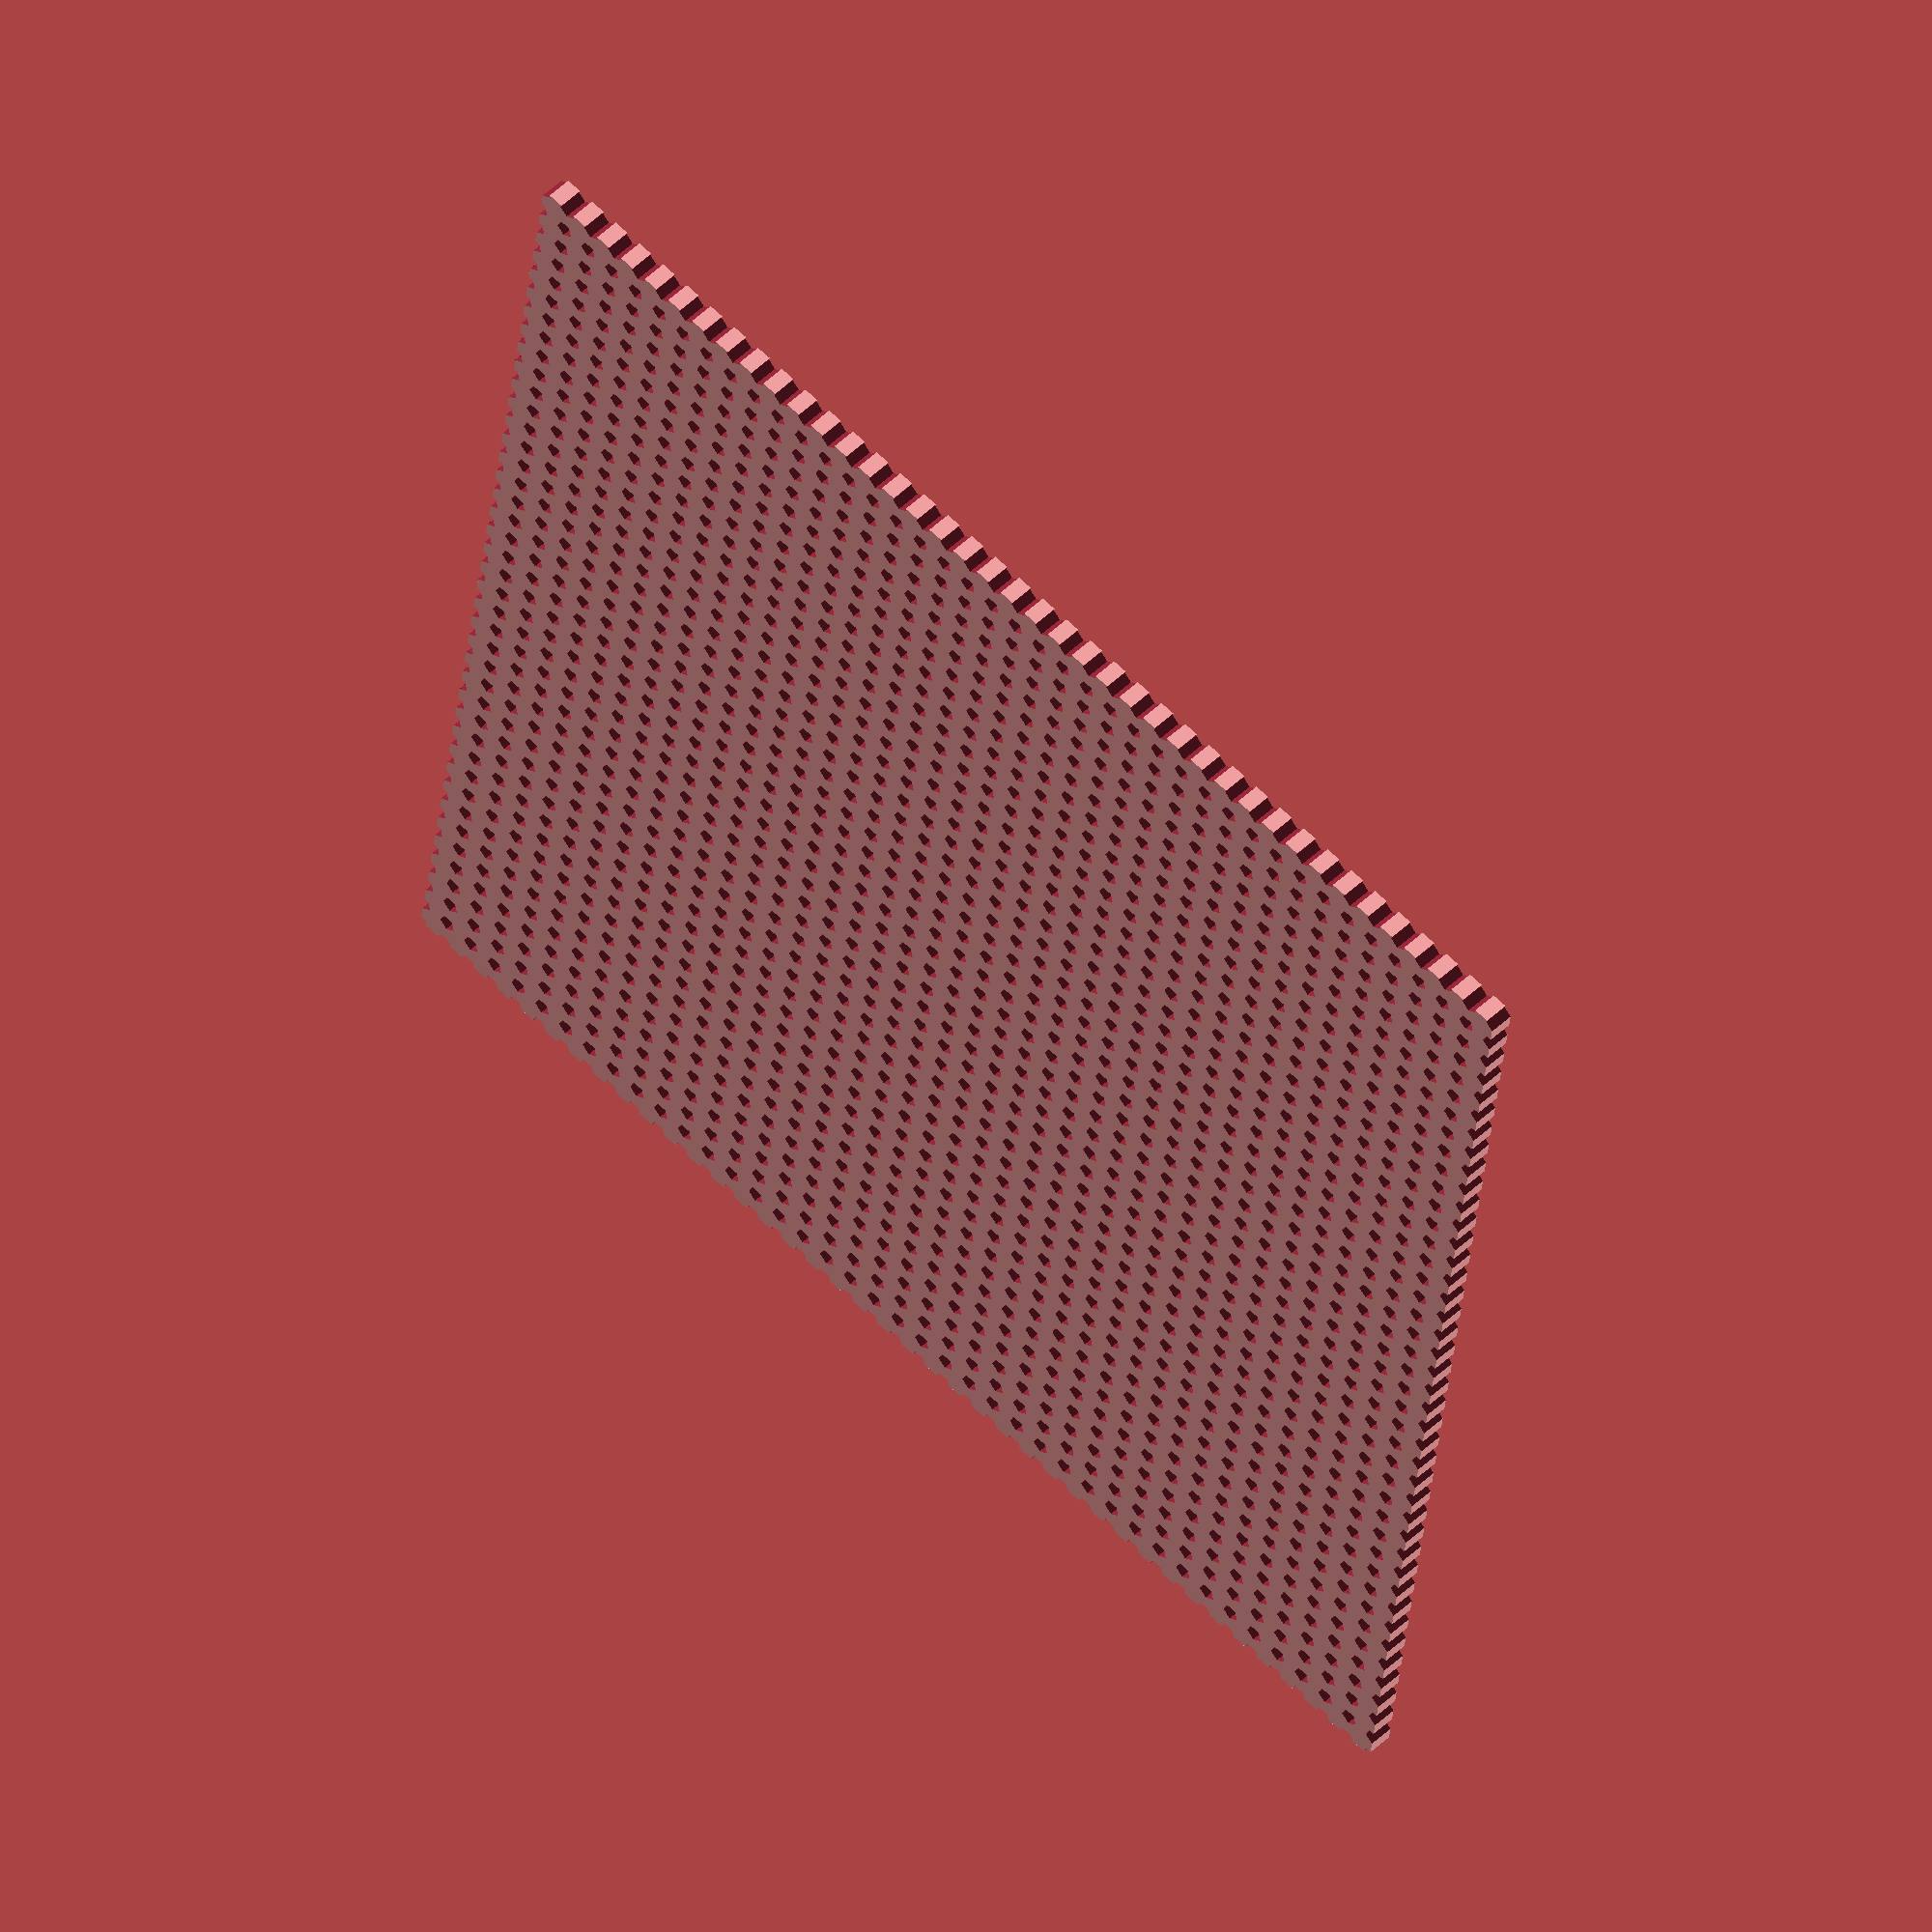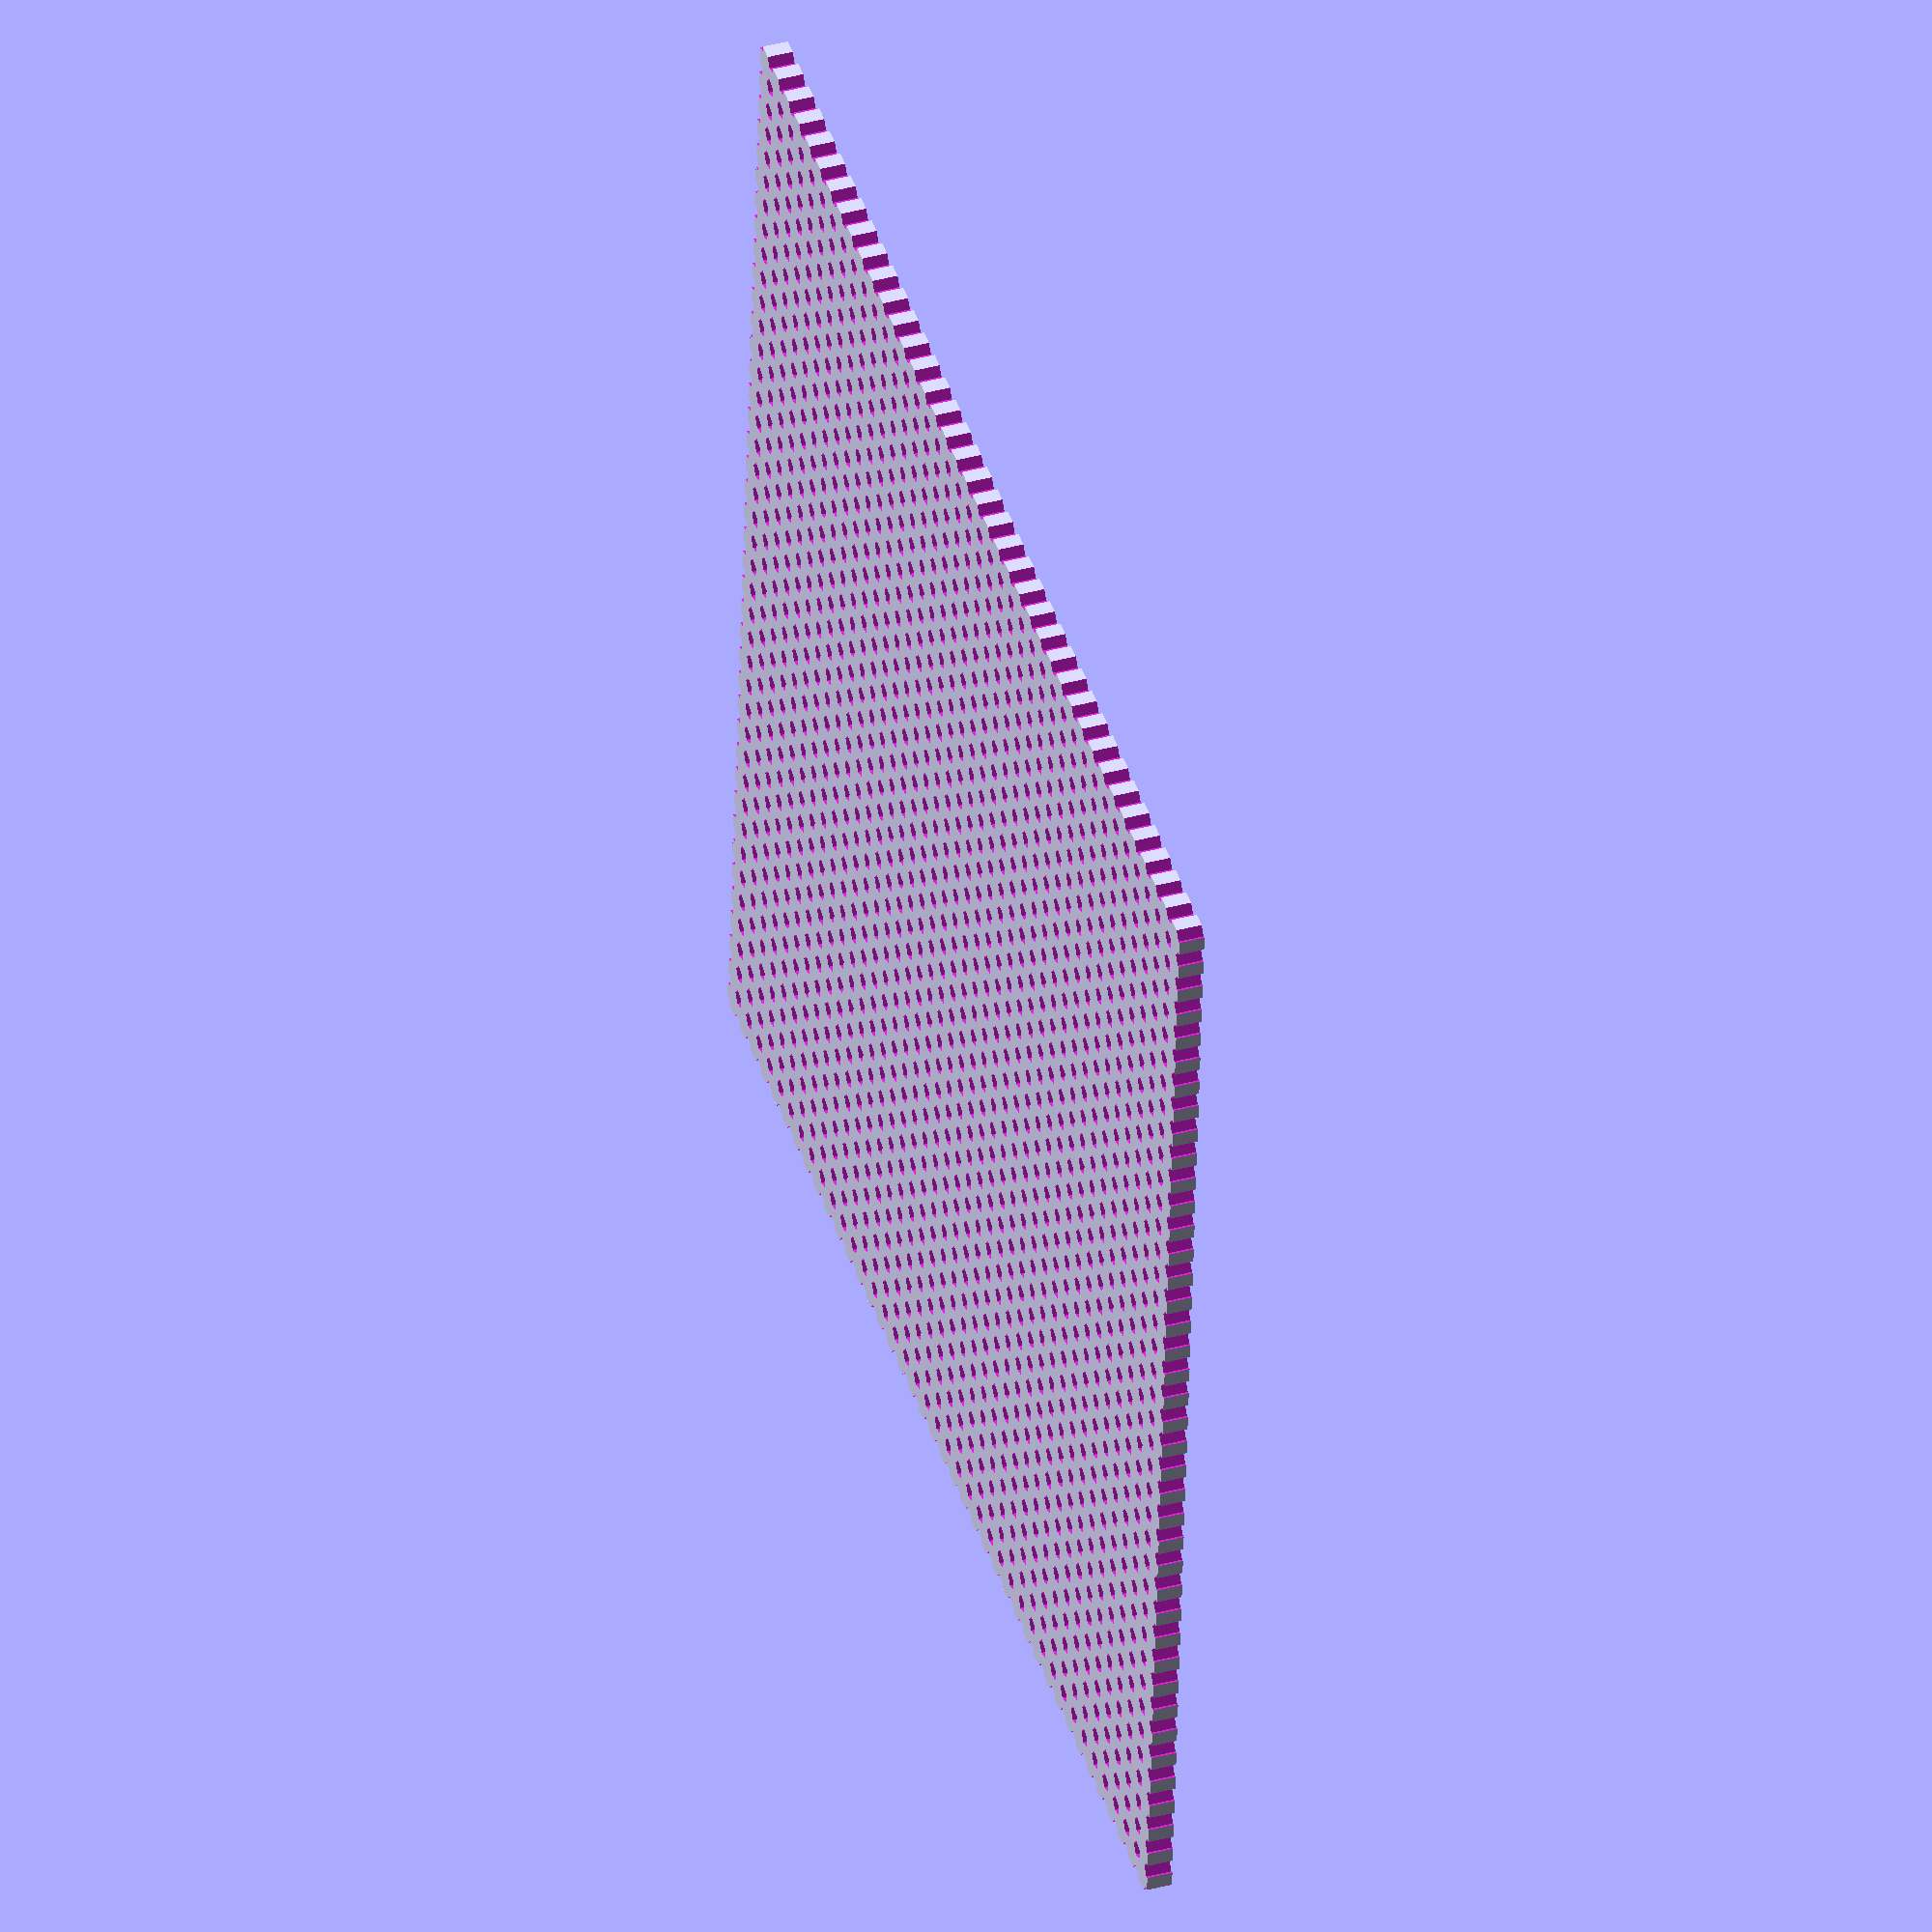
<openscad>
module perfboard(
    width = 4 * 25.4,
    length = 4 * 25.4,
    height = 2,

    pitch = 2.54,
    hole_diameter = 1.5
) {
    e = .05821;

    difference() {
        cube([width, length, height]);

        for (ix = [0 : ceil(width / pitch)]) {
            translate([ix * pitch, 0, 0]) {
                render() {
                    for (iy = [0 : ceil(length / pitch)]) {
                        translate([0, iy * pitch, -e]) {
                            cylinder(
                                d = hole_diameter,
                                h = height + e * 2
                            );
                        }
                    }
                }
            }
        }
    }
}

perfboard();

</openscad>
<views>
elev=128.4 azim=262.6 roll=315.6 proj=o view=wireframe
elev=140.0 azim=4.5 roll=108.3 proj=o view=solid
</views>
